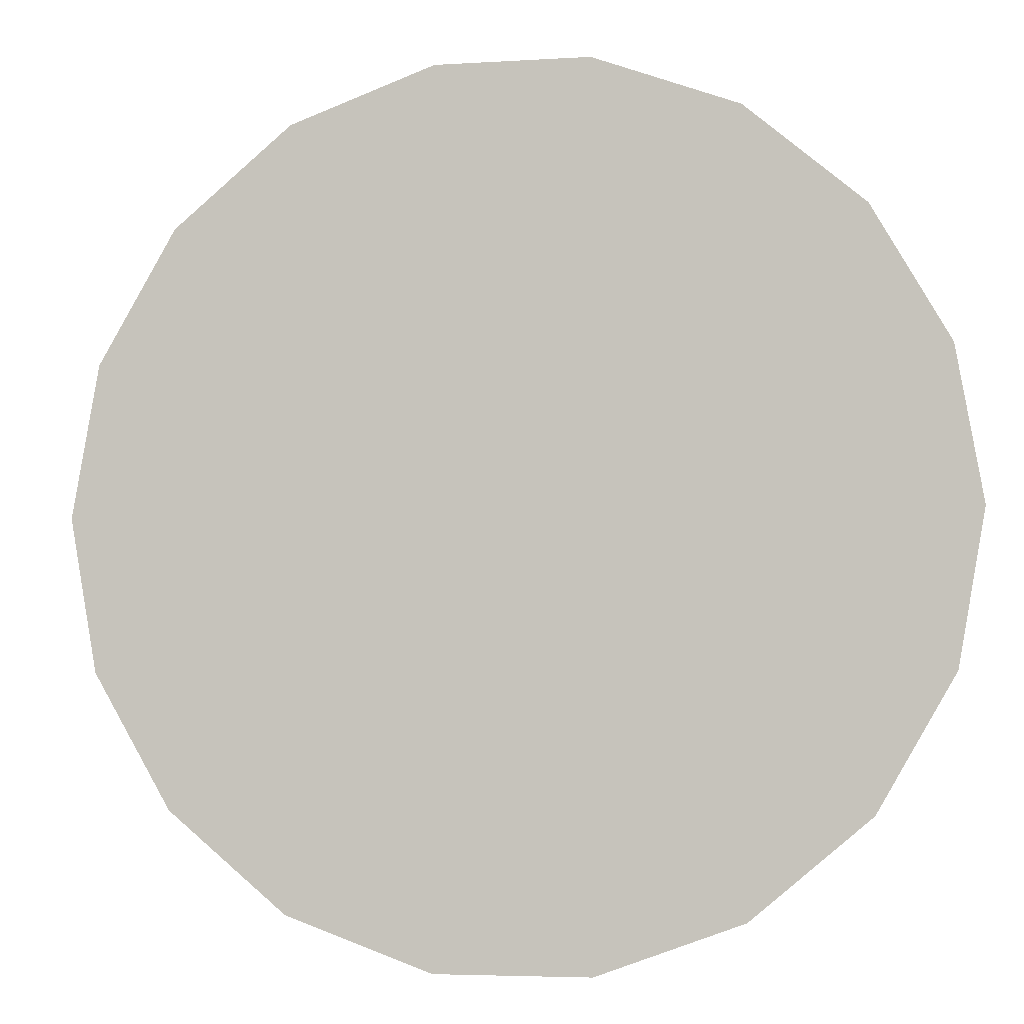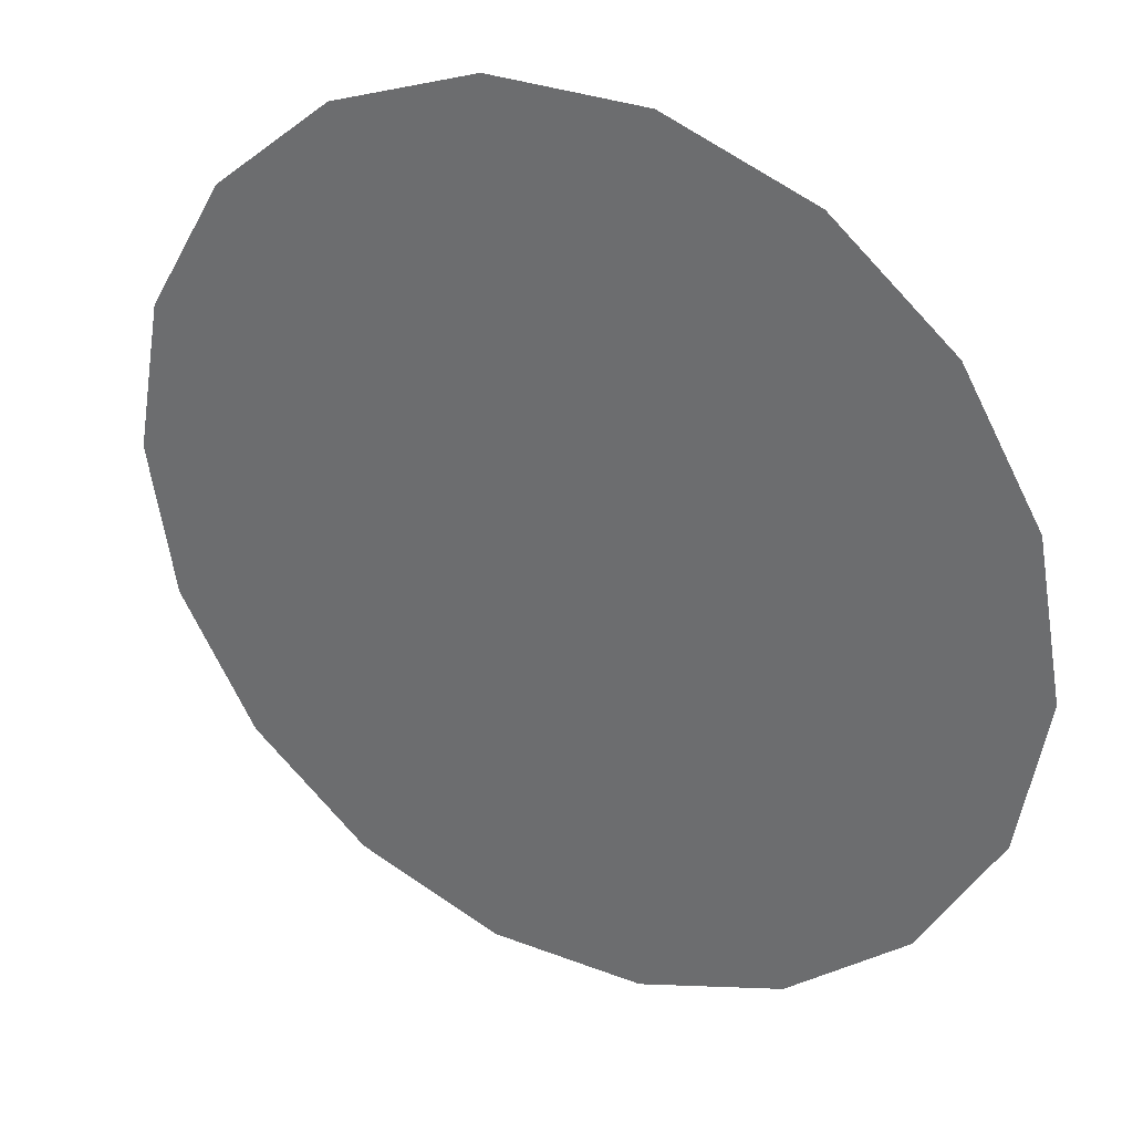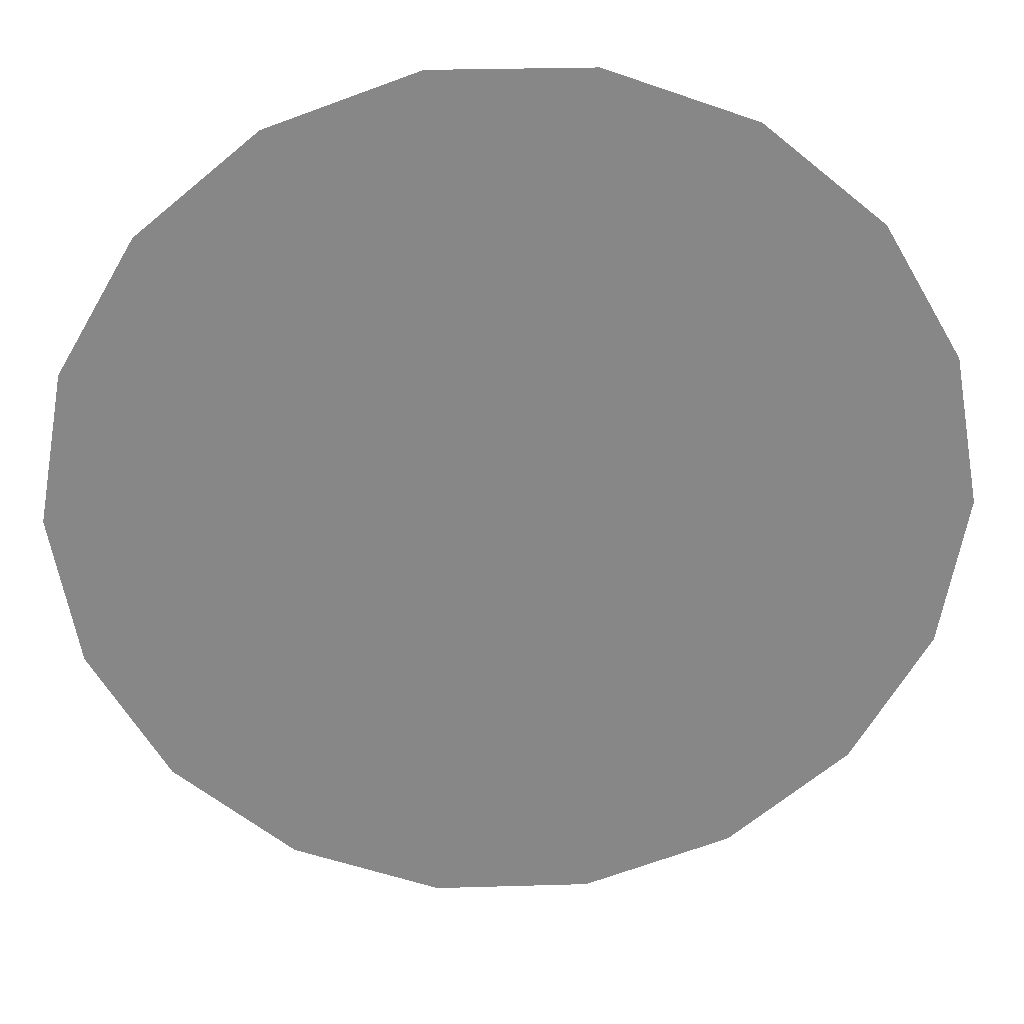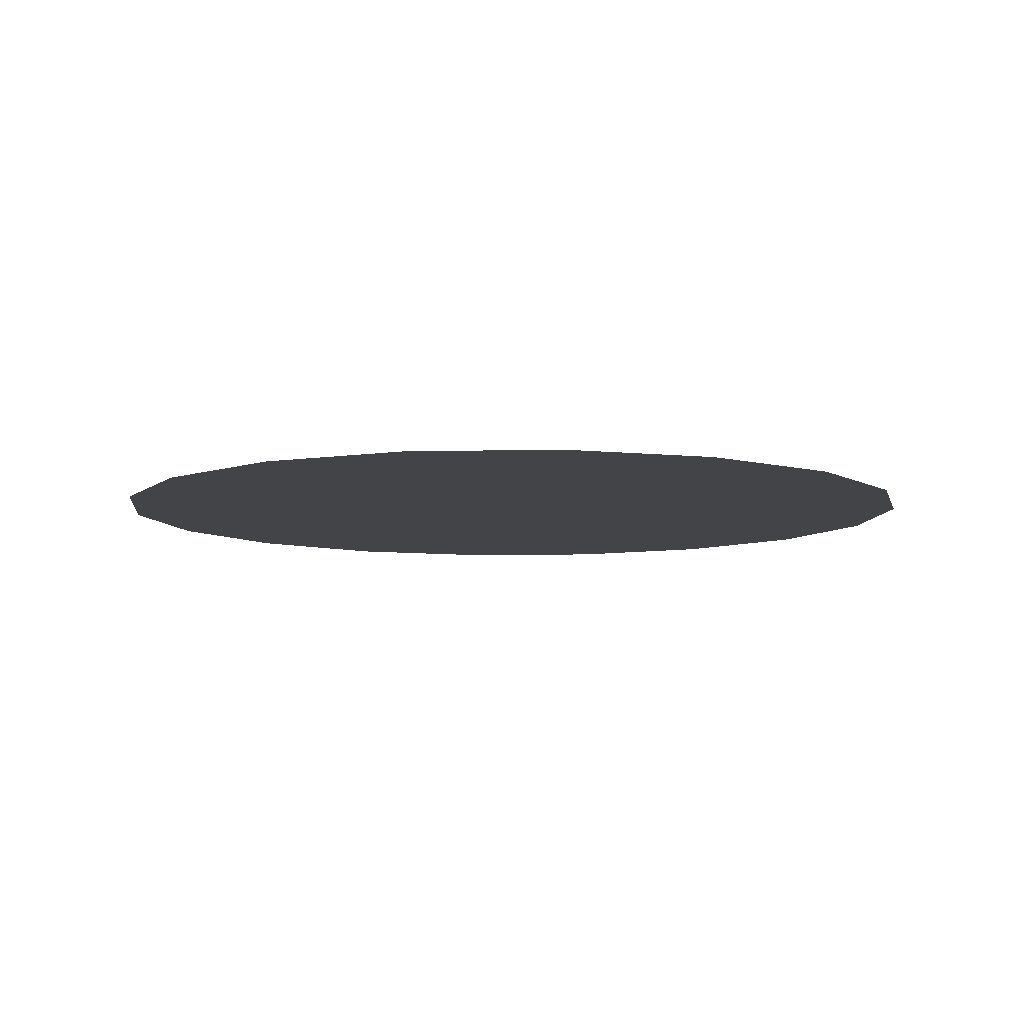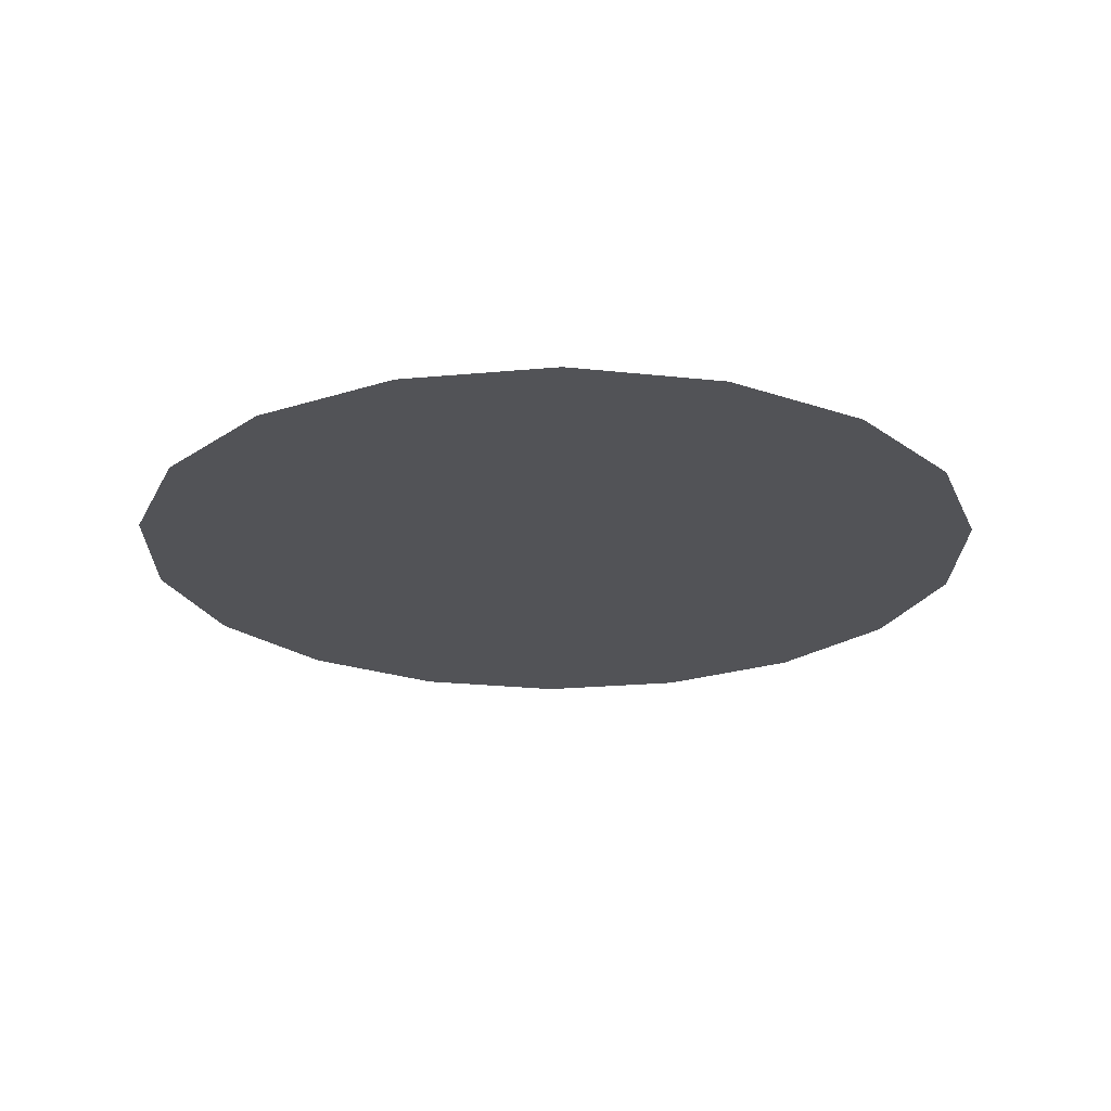
<metadata>
{"format":"obj","ext":"obj","renderer":"f3d","projection":"perspective","resolution":1024,"background":"white","views":[{"elev":-4.4,"azim":11.5,"up":"+Z"},{"elev":32.1,"azim":-151.8,"up":"+Z"},{"elev":27.8,"azim":177.4,"up":"+Z"},{"elev":-7.8,"azim":-16.6,"up":"+Y"},{"elev":-22.4,"azim":-110.8,"up":"+Y"}]}
</metadata>
<code>
g Area_Common_Build_Hili_House_16_Water01
v -0.6071 0.4435 0.5094
v -0.7447 0.4435 -0.2711
v -0.6071 0.4435 -0.5094
v -0.7447 0.4435 0.2711
v -0.7925 0.4435 -1.242e-08
v -0.3963 0.4435 0.6863
v -0.3963 0.4435 -0.6863
v -0.1376 0.4435 0.7805
v -0.1376 0.4435 -0.7805
v 0.1376 0.4435 0.7805
v 0.1376 0.4435 -0.7805
v 0.3963 0.4435 0.6863
v 0.3963 0.4435 -0.6863
v 0.6071 0.4435 0.5094
v 0.6071 0.4435 -0.5094
v 0.7447 0.4435 0.2711
v 0.7925 0.4435 -1.242e-08
v 0.7447 0.4435 -0.2711
g Area_Common_Build_Hili_House_16_Water01_0
f 3 2 1
f 1 2 4
f 4 2 5
f 1 6 3
f 7 3 6
f 6 8 7
f 9 7 8
f 8 10 9
f 11 9 10
f 10 12 11
f 13 11 12
f 12 14 13
f 15 13 14
f 16 15 14
f 17 15 16
f 18 15 17

</code>
